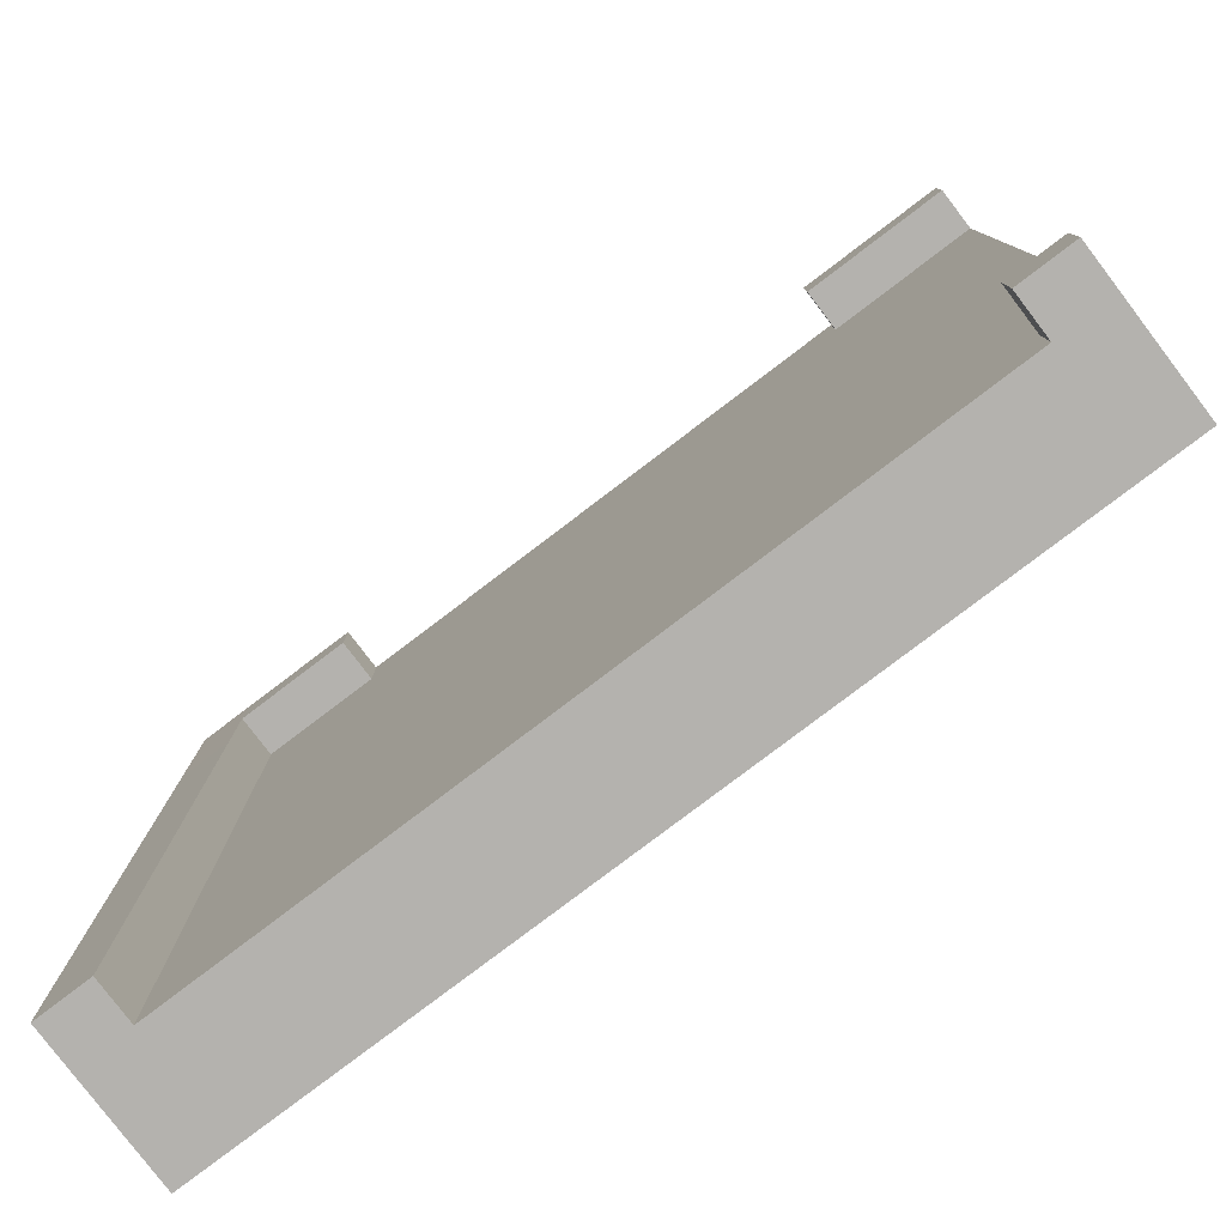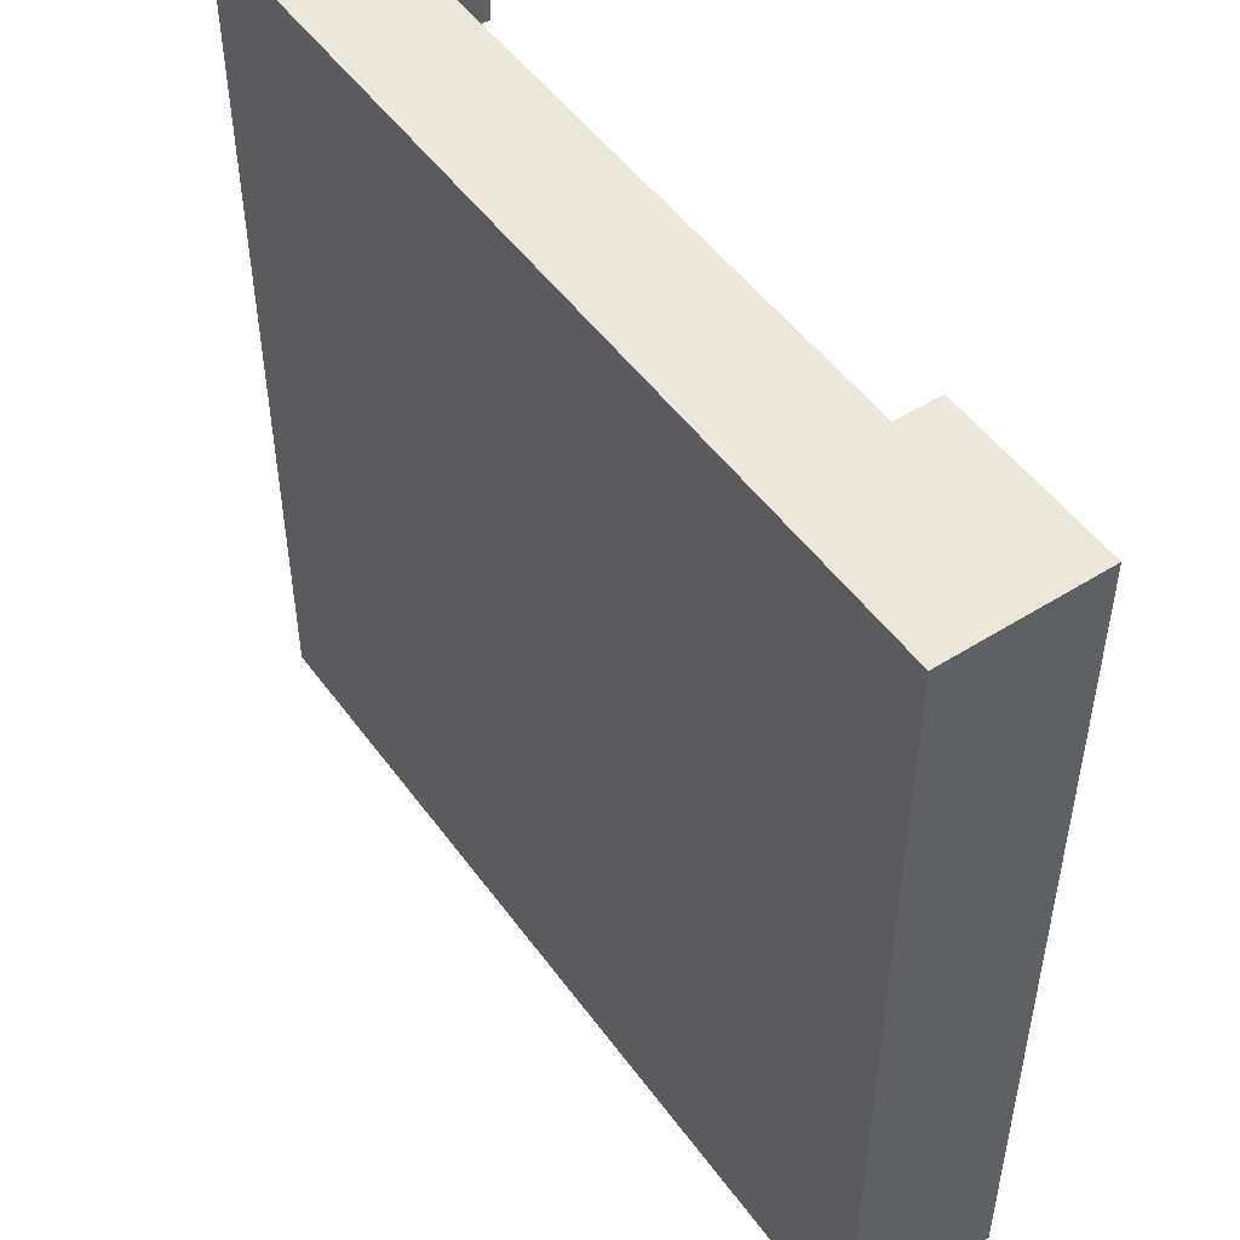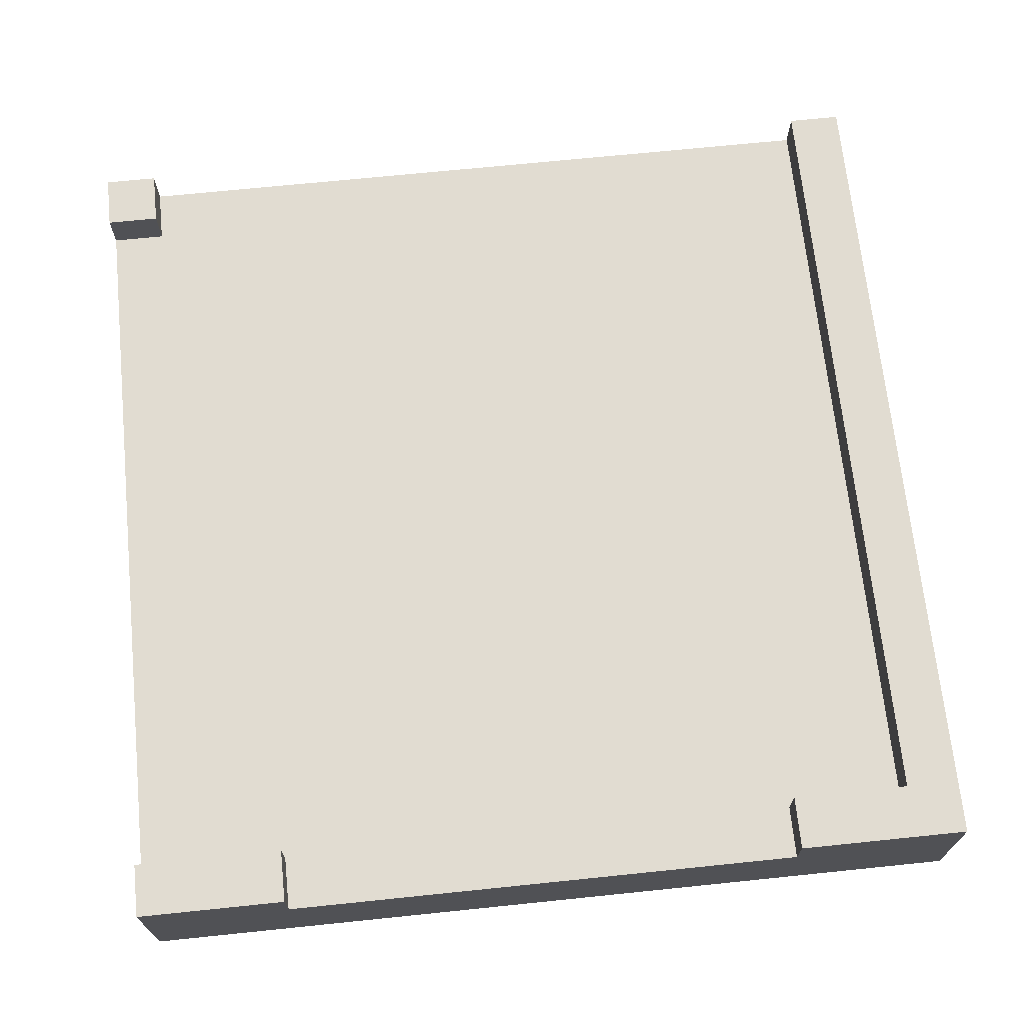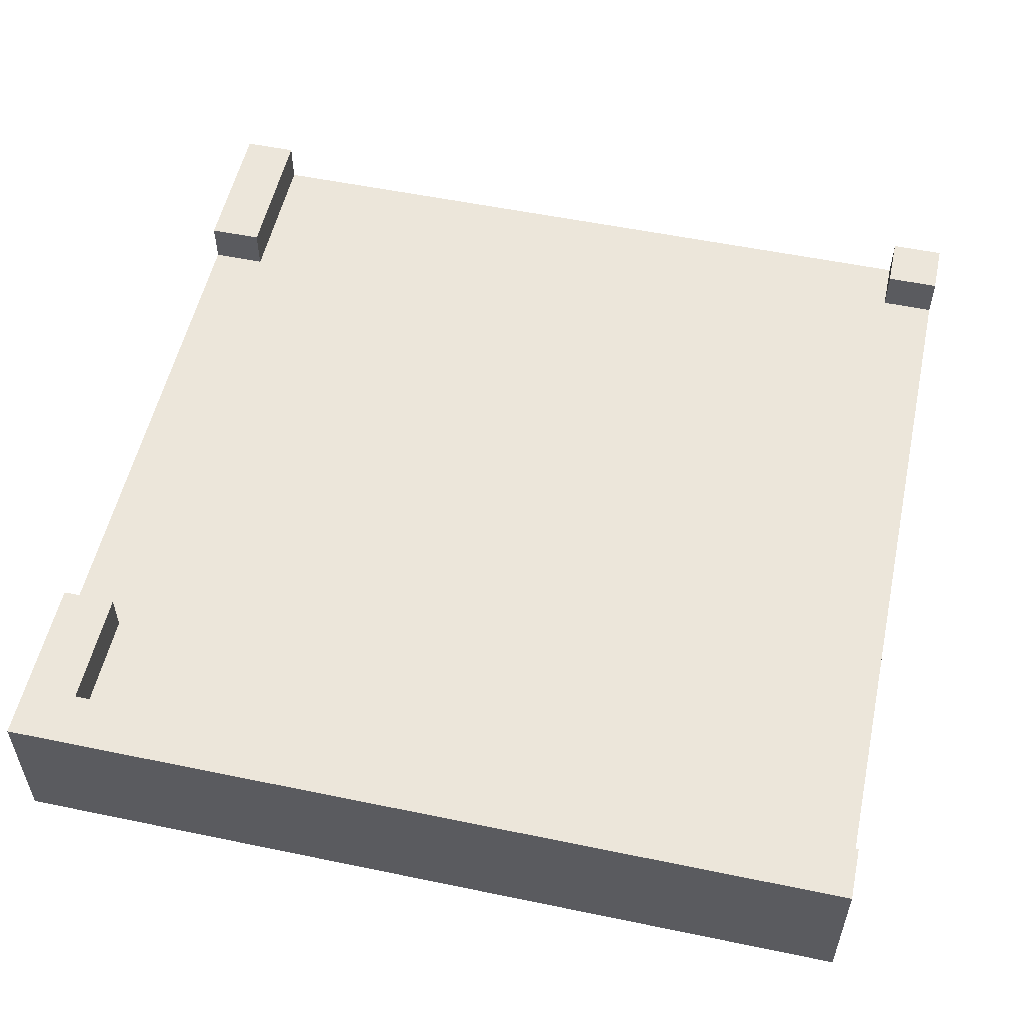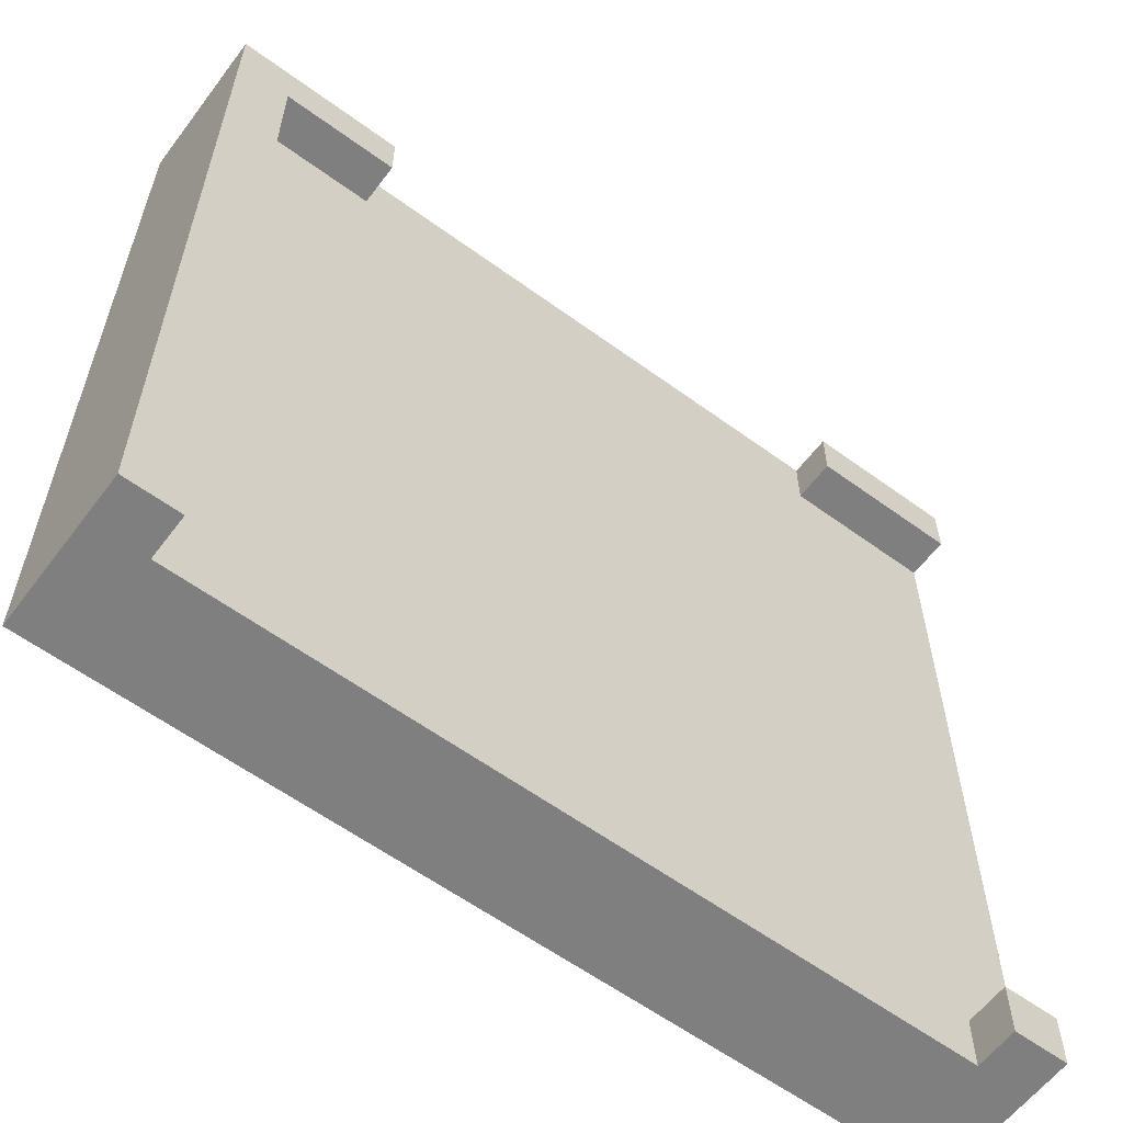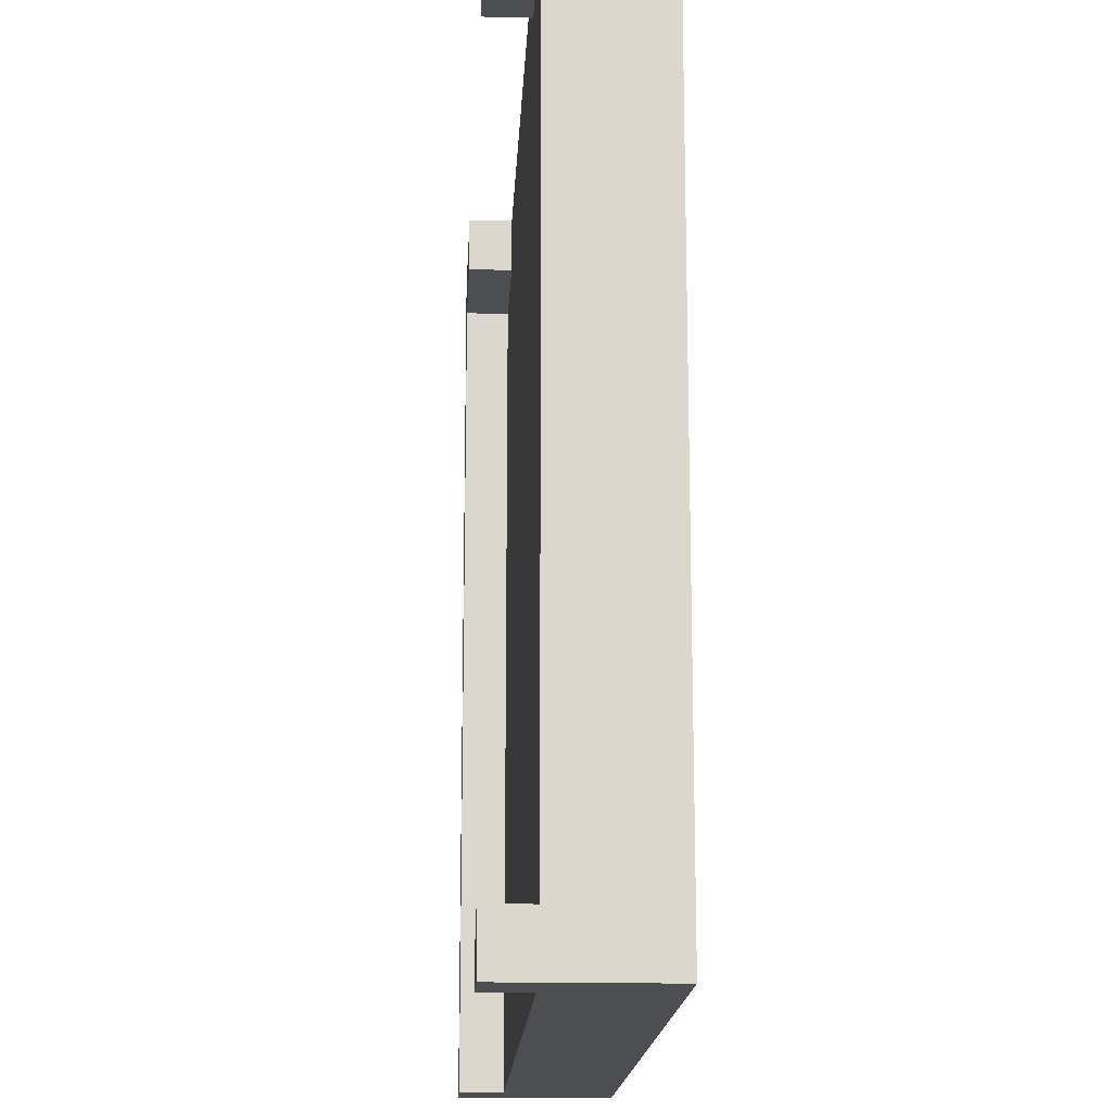
<metadata>
{"format":"obj","ext":"obj","renderer":"f3d","projection":"perspective","resolution":1024,"background":"white","views":[{"elev":-79.8,"azim":37.2,"up":"+Y"},{"elev":50.3,"azim":-124.7,"up":"+Y"},{"elev":69.0,"azim":174.1,"up":"+Z"},{"elev":54.4,"azim":-77.6,"up":"+Z"},{"elev":-59.9,"azim":-36.8,"up":"+Y"},{"elev":-16.5,"azim":87.2,"up":"+Y"}]}
</metadata>
<code>
v  25 0 0
v  25 0 50
v  -0 0 50
v  -0 0 0
v  -0 400 50
v  25 400 50
v  25 400 0
v  -0 400 0
v  400 0 0
v  400 0 50
v  375 0 50
v  375 0 0
v  400 400 50
v  400 400 0
v  375 400 0
v  375 400 50
v  80.42 0 0
v  80.42 0 50
v  80.42 400 50
v  80.42 400 0
v  25 0 70
v  -0 0 70
v  -0 400 70
v  25.02 400 69.97
v  0 24.9 0
v  25 24.9 0
v  0 24.9 50
v  0 24.9 70
v  25 24.9 70
v  25 24.9 50
v  80.42 24.9 50
v  400 24.9 0
v  400 24.9 50
v  375 24.9 0
v  329.6 0 0
v  329.6 24.9 0
v  25 375 0
v  -0 375 0
v  -0 375 50
v  -0 375 70
v  25.02 375 69.97
v  400 375 50
v  400 375 0
v  375 375 0
v  80.42 375 0
v  25 375 50
v  375 375 50
v  329.6 375 50
v  329.6 24.9 50
v  375 24.9 50
v  80.42 24.9 0
v  329.6 400 70
v  329.6 375 70
v  375 375 70
v  375 400 70
v  400 400 70
v  400 375 70
v  400 24.9 70
v  375 24.9 70
v  375 0 70
v  400 0 70
v  329.6 0 50
v  329.6 400 50
v  329.6 400 0
v  329.6 375 0
v  80.42 375 50
v  80.42 375 69.94
v  80.42 400 69.94
g SM_Path_005
f 1 2 3 4
f 5 6 7 8
f 9 10 11 12
f 13 14 15 16
f 17 18 2 1
f 19 20 7 6
f 3 2 21 22
f 6 5 23 24
f 4 25 26 1
f 3 27 25 4
f 22 28 27 3
f 21 29 28 22
f 2 30 29 21
f 18 31 30 2
f 9 32 33 10
f 12 34 32 9
f 35 36 34 12
f 8 7 37 38
f 5 8 38 39
f 23 5 39 40
f 24 23 40 41
f 14 13 42 43
f 15 14 43 44
f 7 20 45 37
f 38 37 26 25
f 39 38 25 27
f 40 39 27 28
f 41 40 28 29
f 46 41 29 30
f 47 48 49 50
f 43 42 33 32
f 44 43 32 34
f 37 45 51 26
f 52 53 54 55
f 42 47 50 33
f 56 55 54 57
f 58 59 60 61
f 35 62 18 17
f 63 64 20 19
f 62 49 31 18
f 1 26 51 17
f 64 65 45 20
f 46 30 31 66
f 65 36 51 45
f 24 41 67 68
f 17 51 36 35
f 66 31 49 48
f 19 66 48 63
f 12 11 62 35
f 16 15 64 63
f 11 50 49 62
f 15 44 65 64
f 44 34 36 65
f 13 16 55 56
f 16 63 52 55
f 63 48 53 52
f 48 47 54 53
f 47 42 57 54
f 42 13 56 57
f 19 6 24 68
f 46 66 67 41
f 66 19 68 67
f 11 10 61 60
f 10 33 58 61
f 33 50 59 58
f 50 11 60 59

</code>
